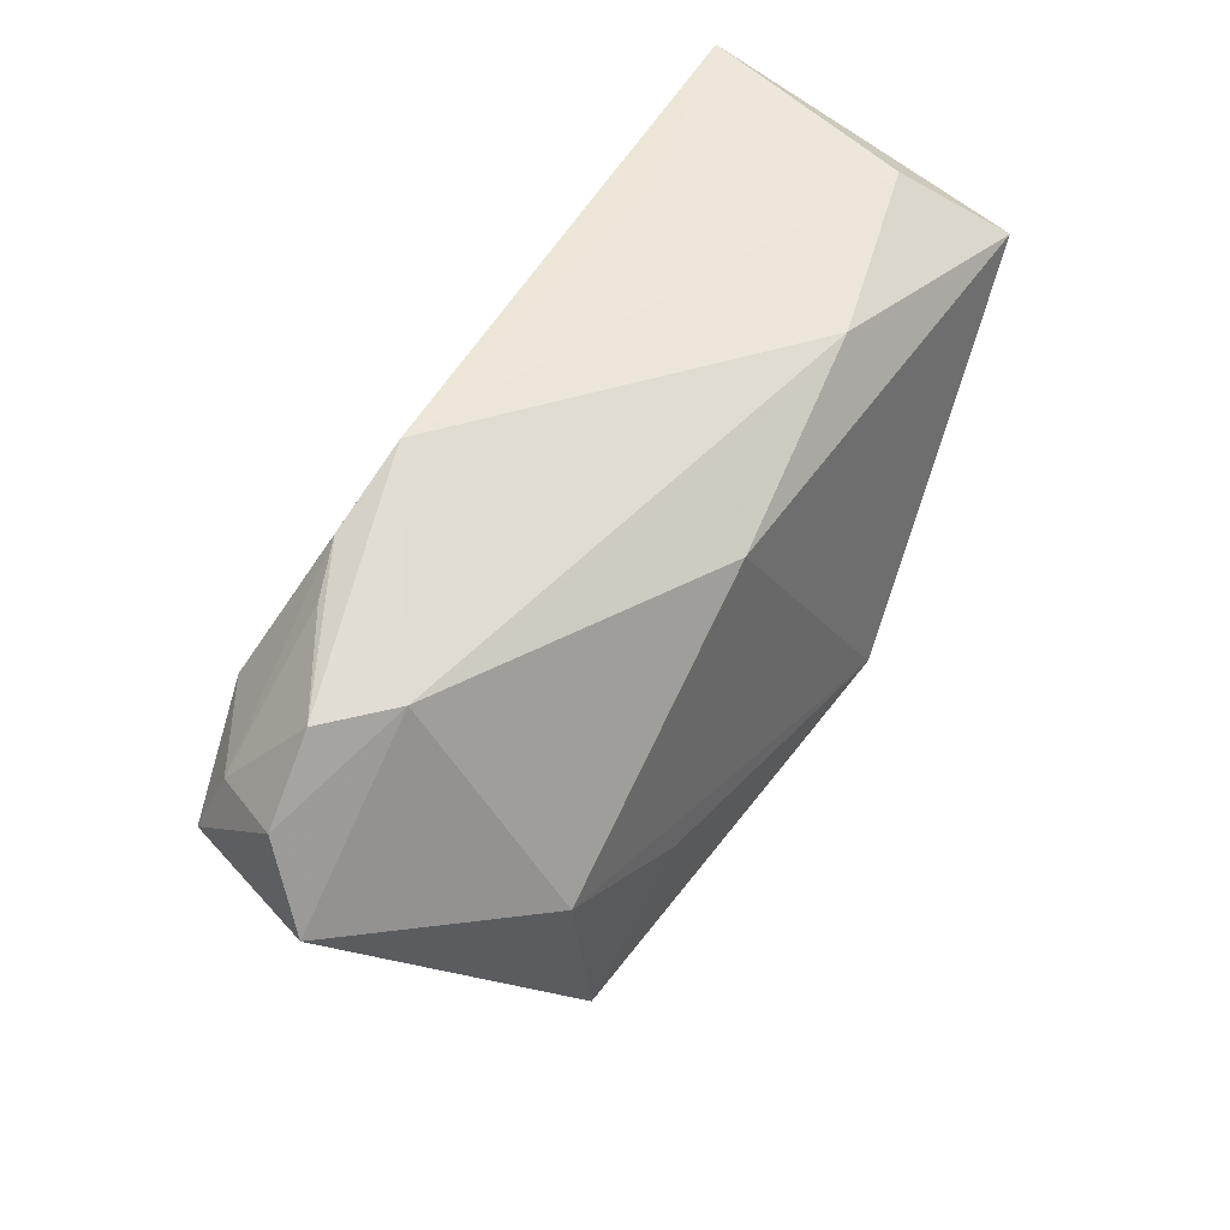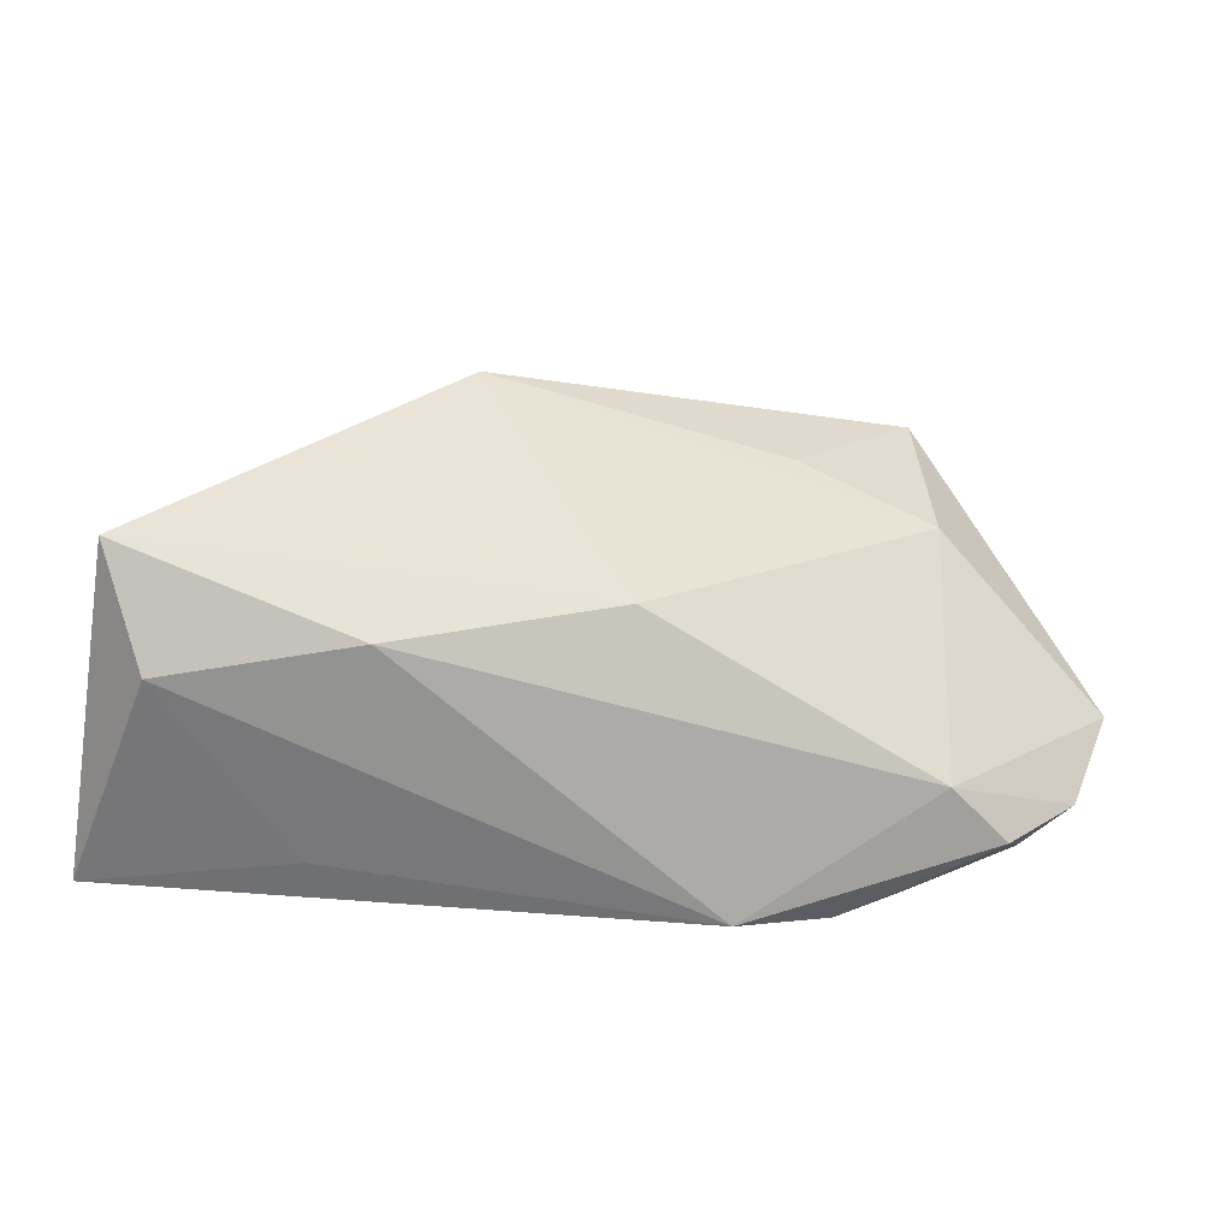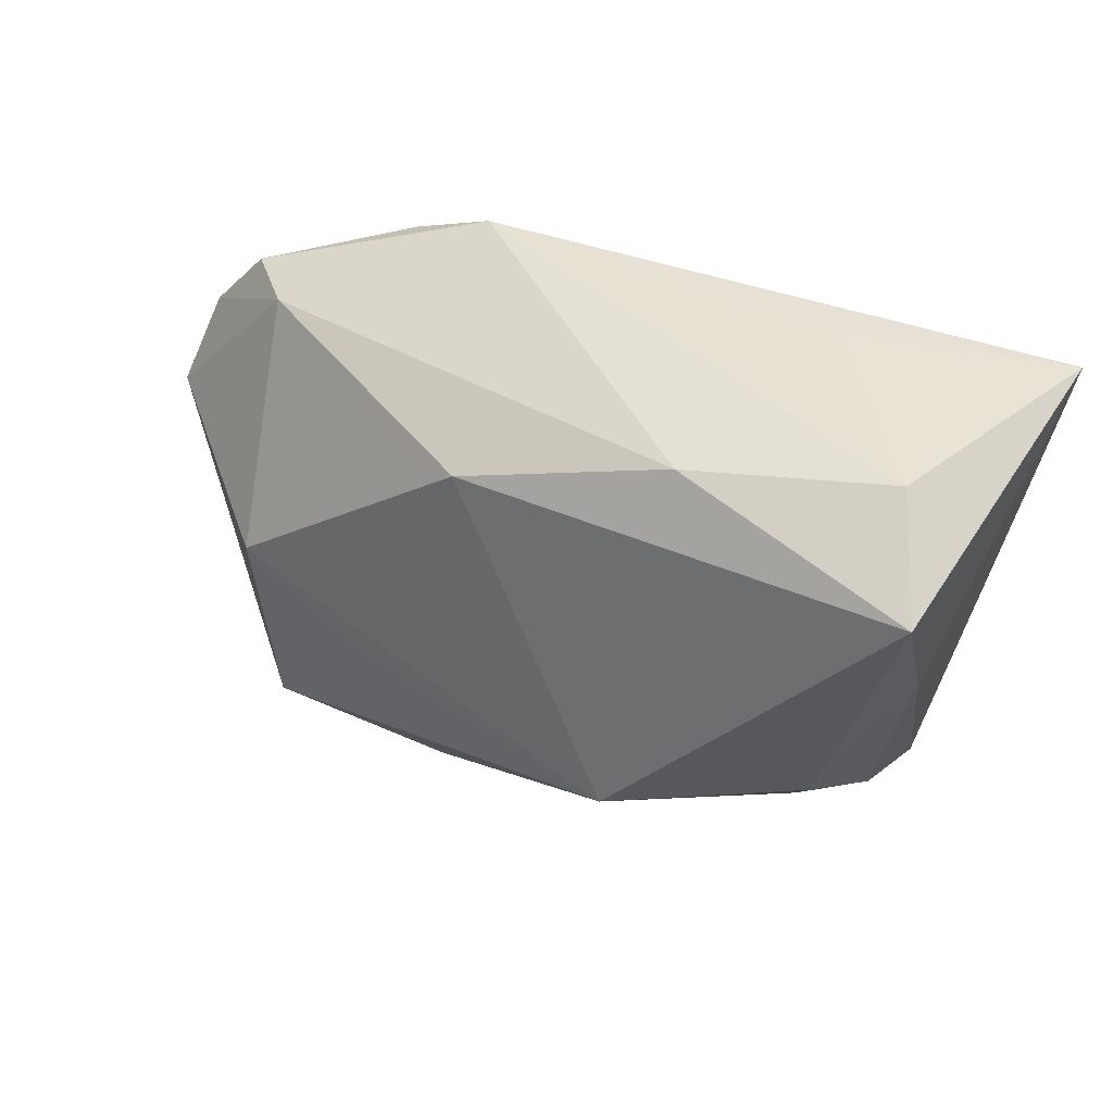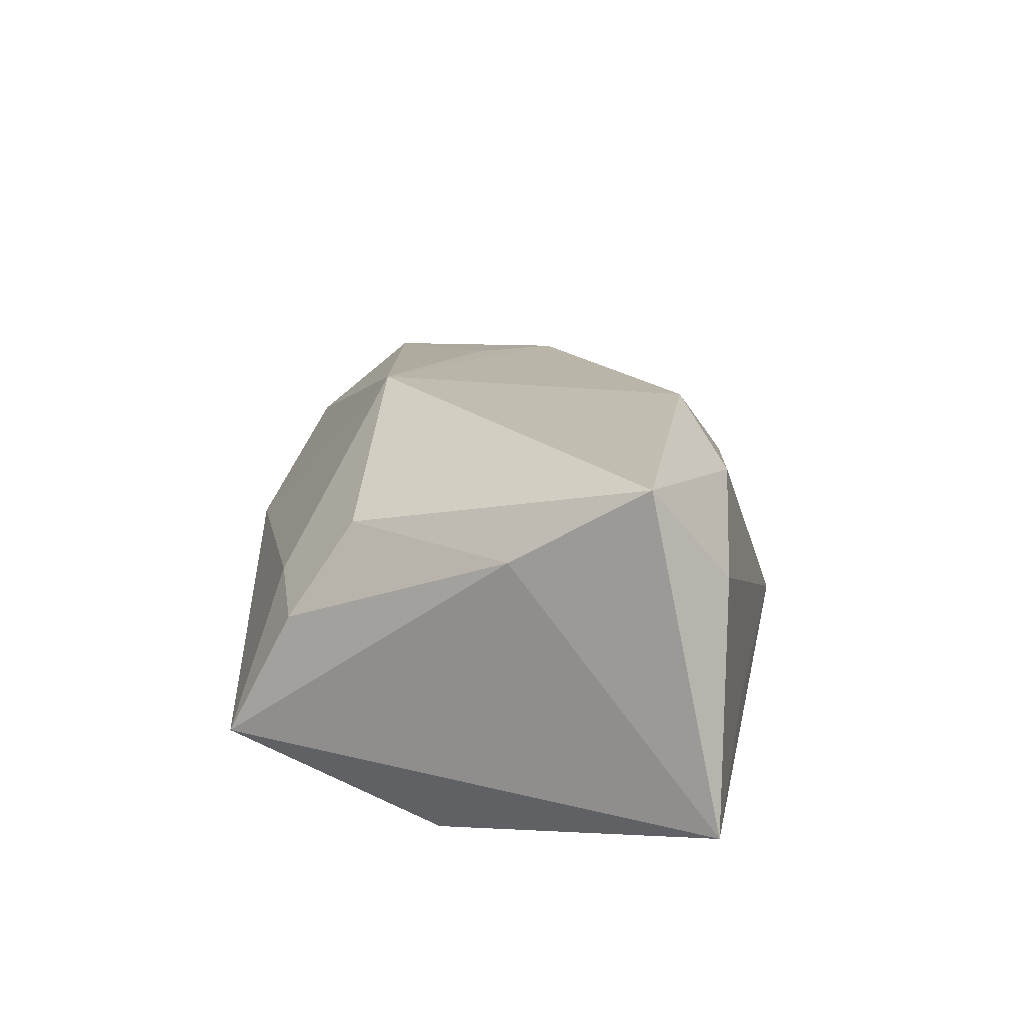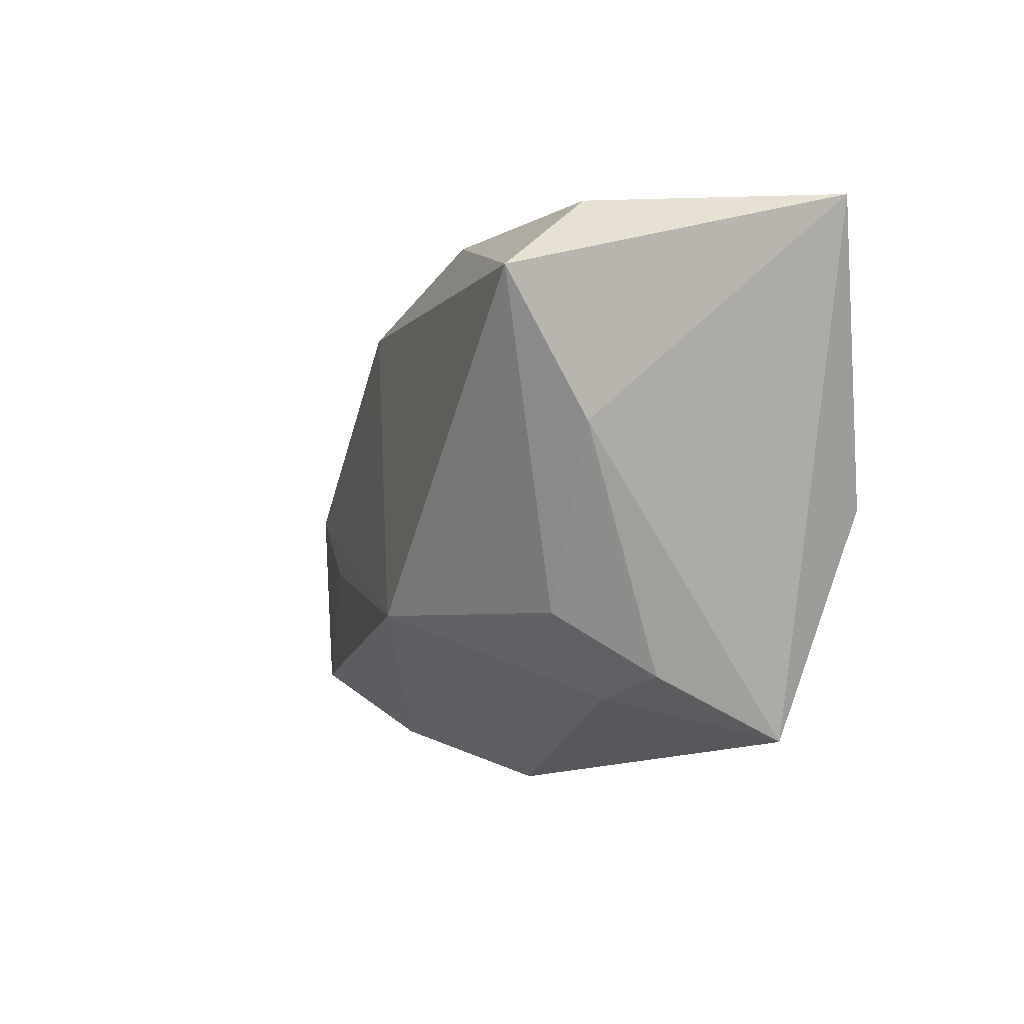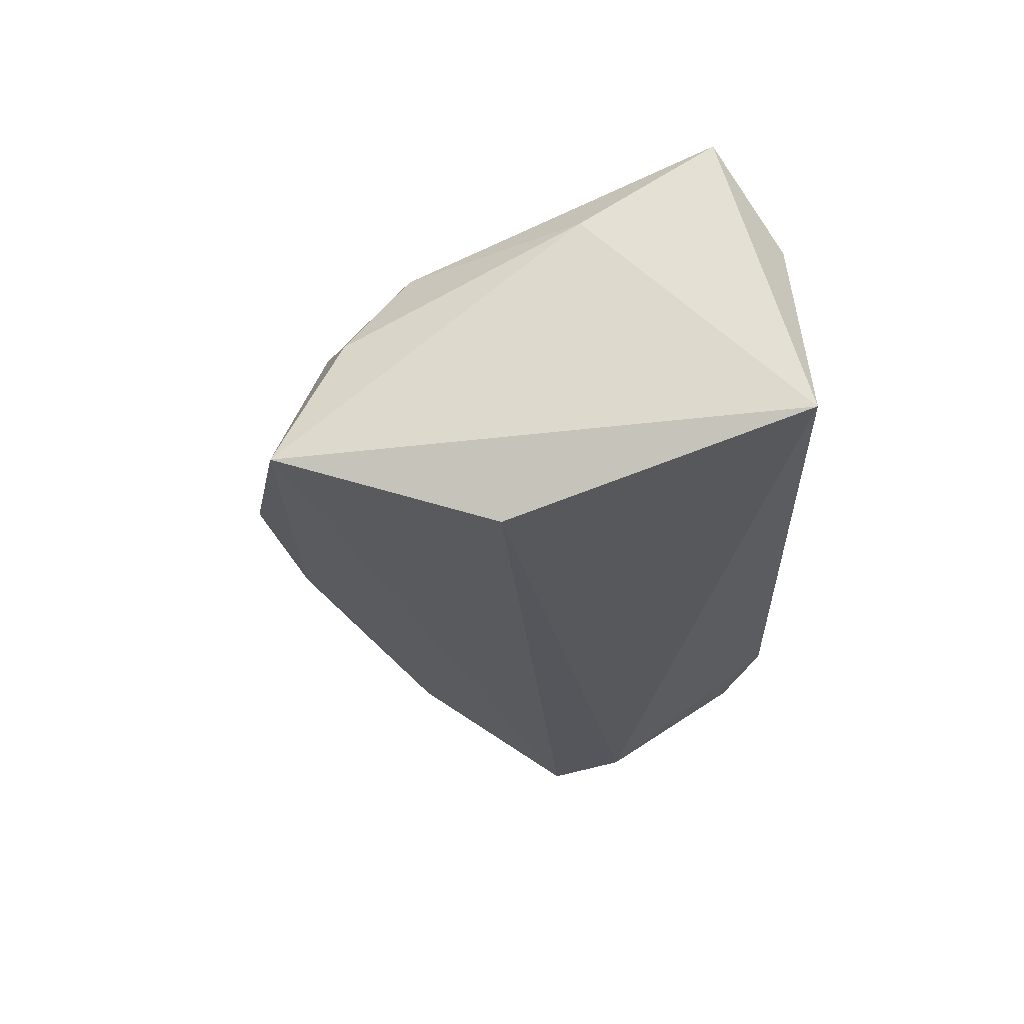
<metadata>
{"format":"obj","ext":"obj","renderer":"f3d","projection":"perspective","resolution":1024,"background":"white","views":[{"elev":48.7,"azim":-62.8,"up":"+Y"},{"elev":34.4,"azim":-173.7,"up":"+Z"},{"elev":39.1,"azim":25.8,"up":"+Y"},{"elev":21.1,"azim":101.1,"up":"+Z"},{"elev":-0.7,"azim":65.8,"up":"+Y"},{"elev":-26.8,"azim":91.3,"up":"+Z"}]}
</metadata>
<code>
v -0.04172 -0.02981 0.01659
v -0.01329 -0.03592 -0.005986
v 0.03912 -0.03405 -0.01389
v -0.05897 0.001303 -0.0215
v 0.0413 -0.005237 -0.02395
v -0.05734 0.009918 -0.01798
v -0.02443 0.0321 -0.01447
v 0.05277 0.0321 -0.01497
v -0.01957 -0.03683 0.01208
v -0.06323 0.01328 -0.008406
v 0.04137 0.03105 0.0143
v 0.04615 0.004826 0.01606
v 0.01602 0.02829 0.01902
v 0.03438 -0.01774 0.01521
v 0.04727 0.02218 0.02704
v -0.05528 0.02197 -0.007785
v -0.03578 0.02752 -0.016
v -0.01189 0.01884 0.02007
v -0.04525 0.01076 -0.02395
v -0.02789 -0.01428 0.02009
v -0.06675 0.002006 -0.003672
v 0.03825 -0.02558 0.002887
v -0.04817 0.02175 -0.0003821
v 0.0113 -0.01877 0.02751
v 0.02473 0.0321 -0.009569
v 0.02965 -0.02877 0.00589
v -0.04275 0.02501 -0.01396
v -0.004063 -0.04223 0.0004134
v -0.03768 -0.01906 -0.01481
v -0.0455 -0.006568 0.01636
f 4 1 21
f 5 19 8
f 5 4 19
f 9 28 24
f 24 1 9
f 9 1 28
f 24 15 18
f 18 15 13
f 24 28 26
f 11 15 8
f 13 15 11
f 8 15 12
f 14 15 24
f 24 26 14
f 14 26 22
f 22 12 14
f 14 12 15
f 3 5 8
f 8 12 3
f 3 12 22
f 3 26 28
f 22 26 3
f 4 5 3
f 19 4 6
f 25 11 8
f 8 19 7
f 7 25 8
f 13 11 7
f 11 25 7
f 24 18 30
f 21 1 30
f 4 3 29
f 1 4 29
f 17 7 19
f 19 6 17
f 23 18 13
f 13 7 23
f 21 30 23
f 23 30 18
f 20 1 24
f 24 30 20
f 20 30 1
f 2 3 28
f 2 29 3
f 28 1 2
f 1 29 2
f 27 17 6
f 21 23 10
f 10 4 21
f 10 6 4
f 16 23 7
f 7 17 16
f 17 27 16
f 16 10 23
f 16 27 6
f 6 10 16

</code>
